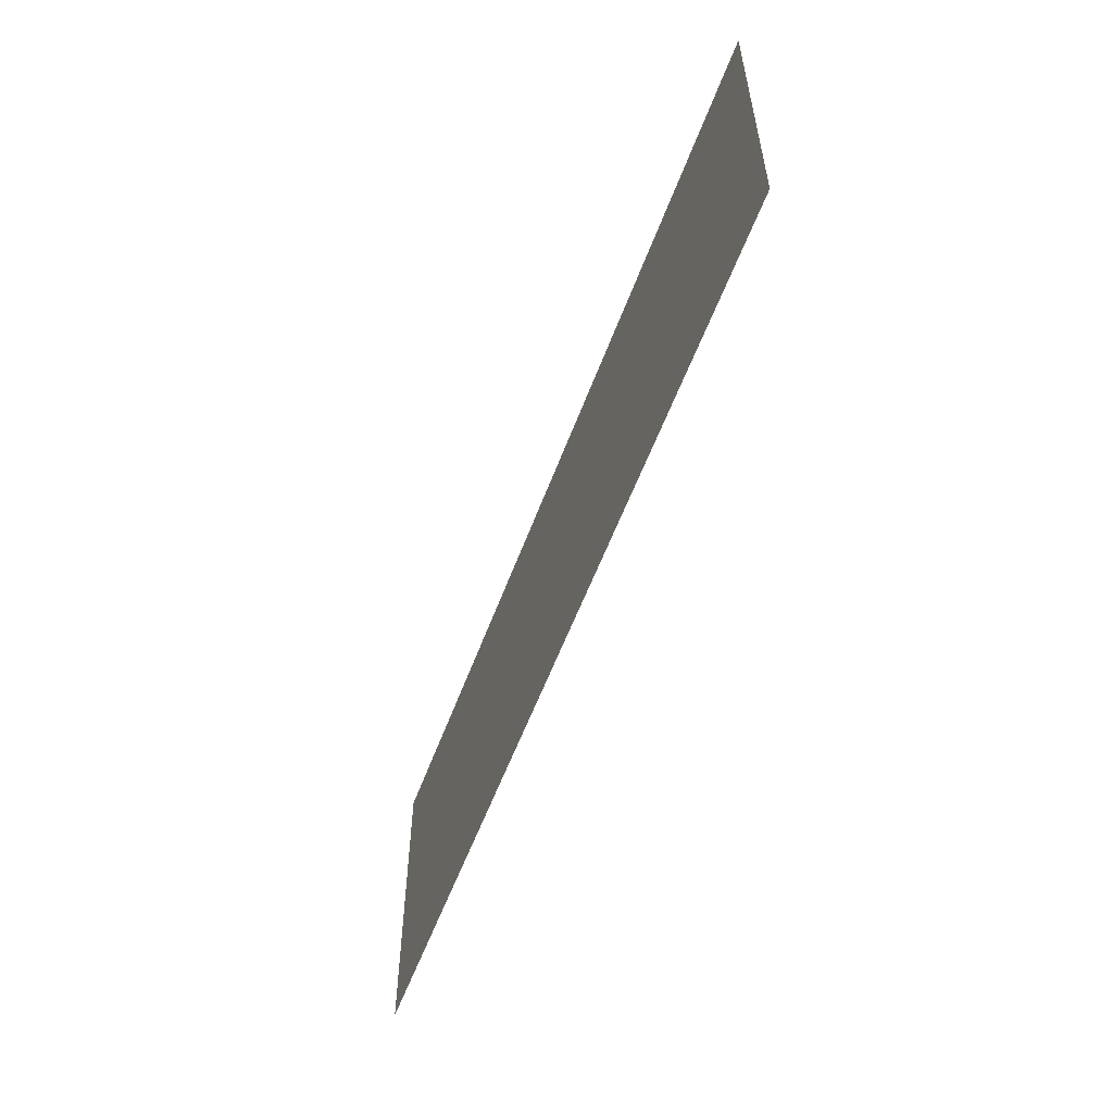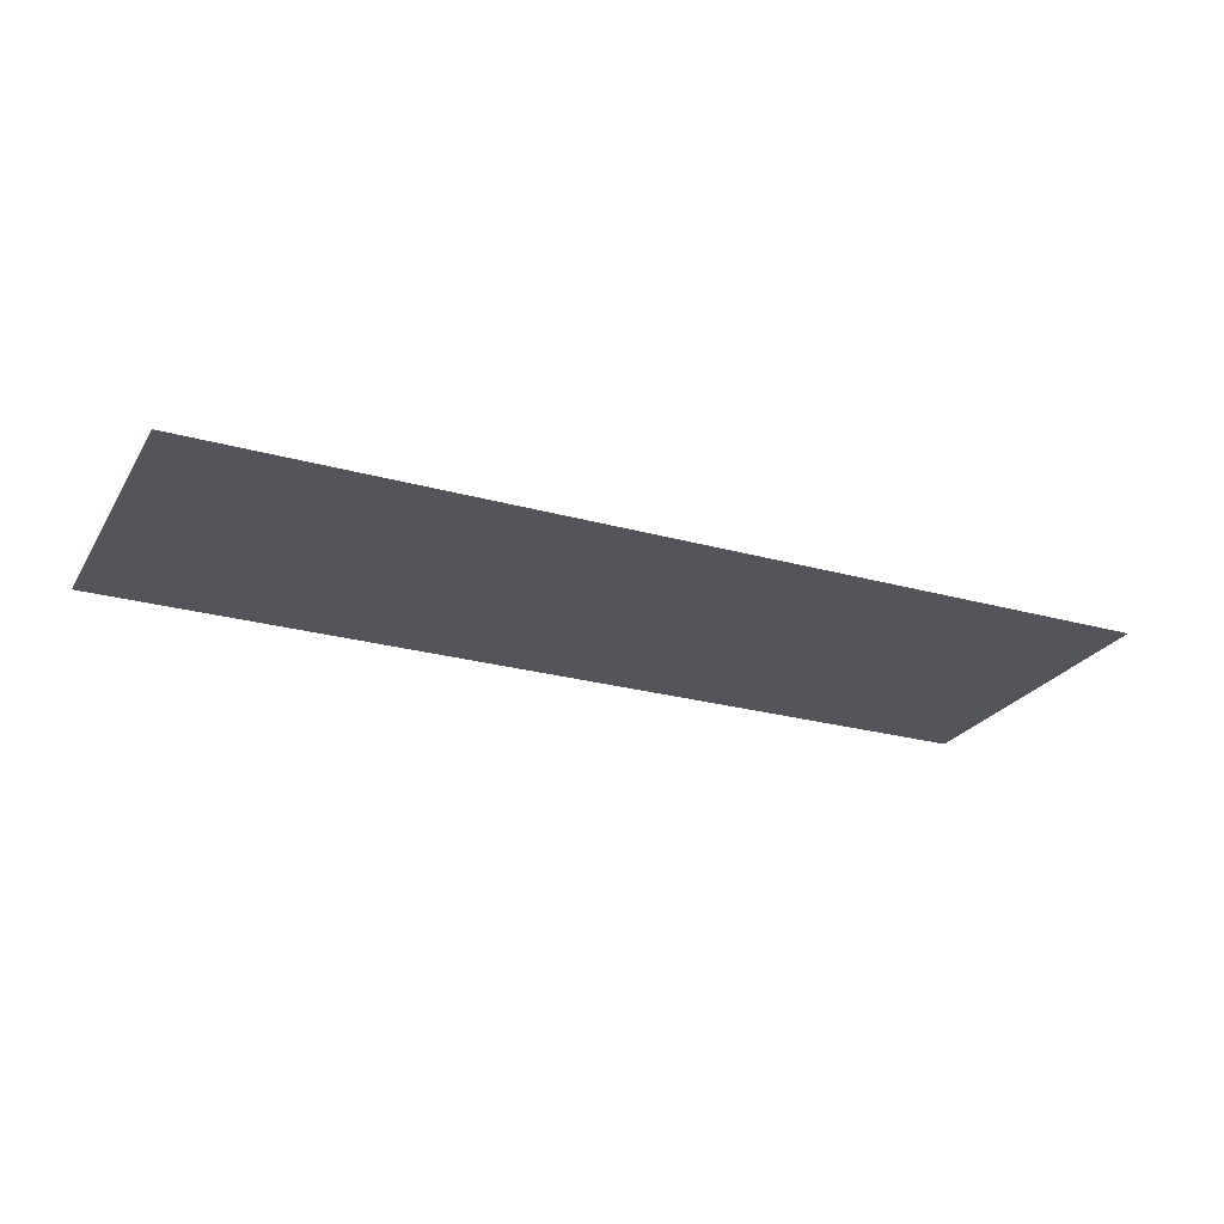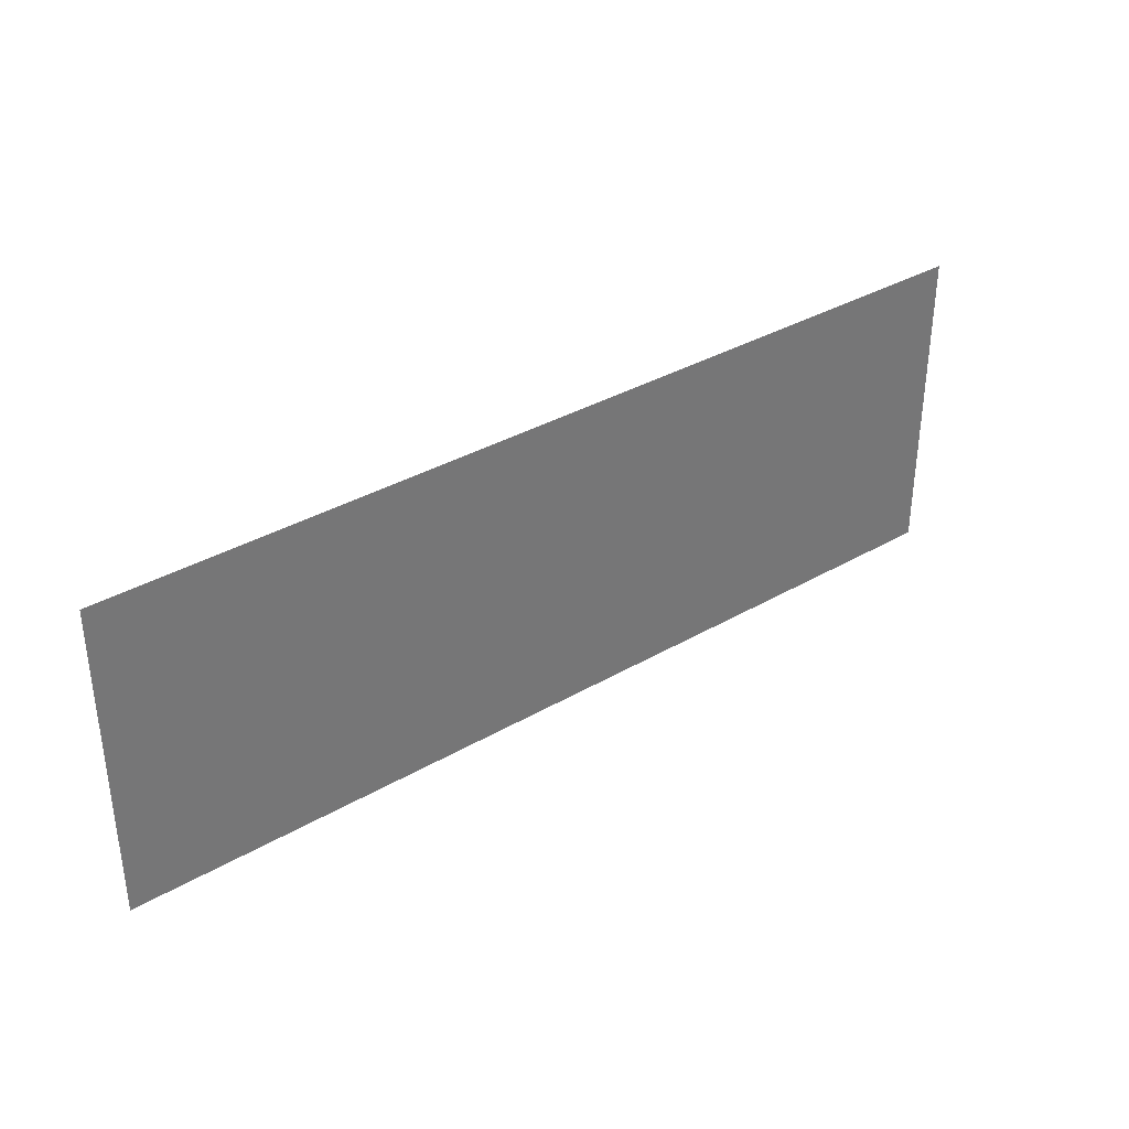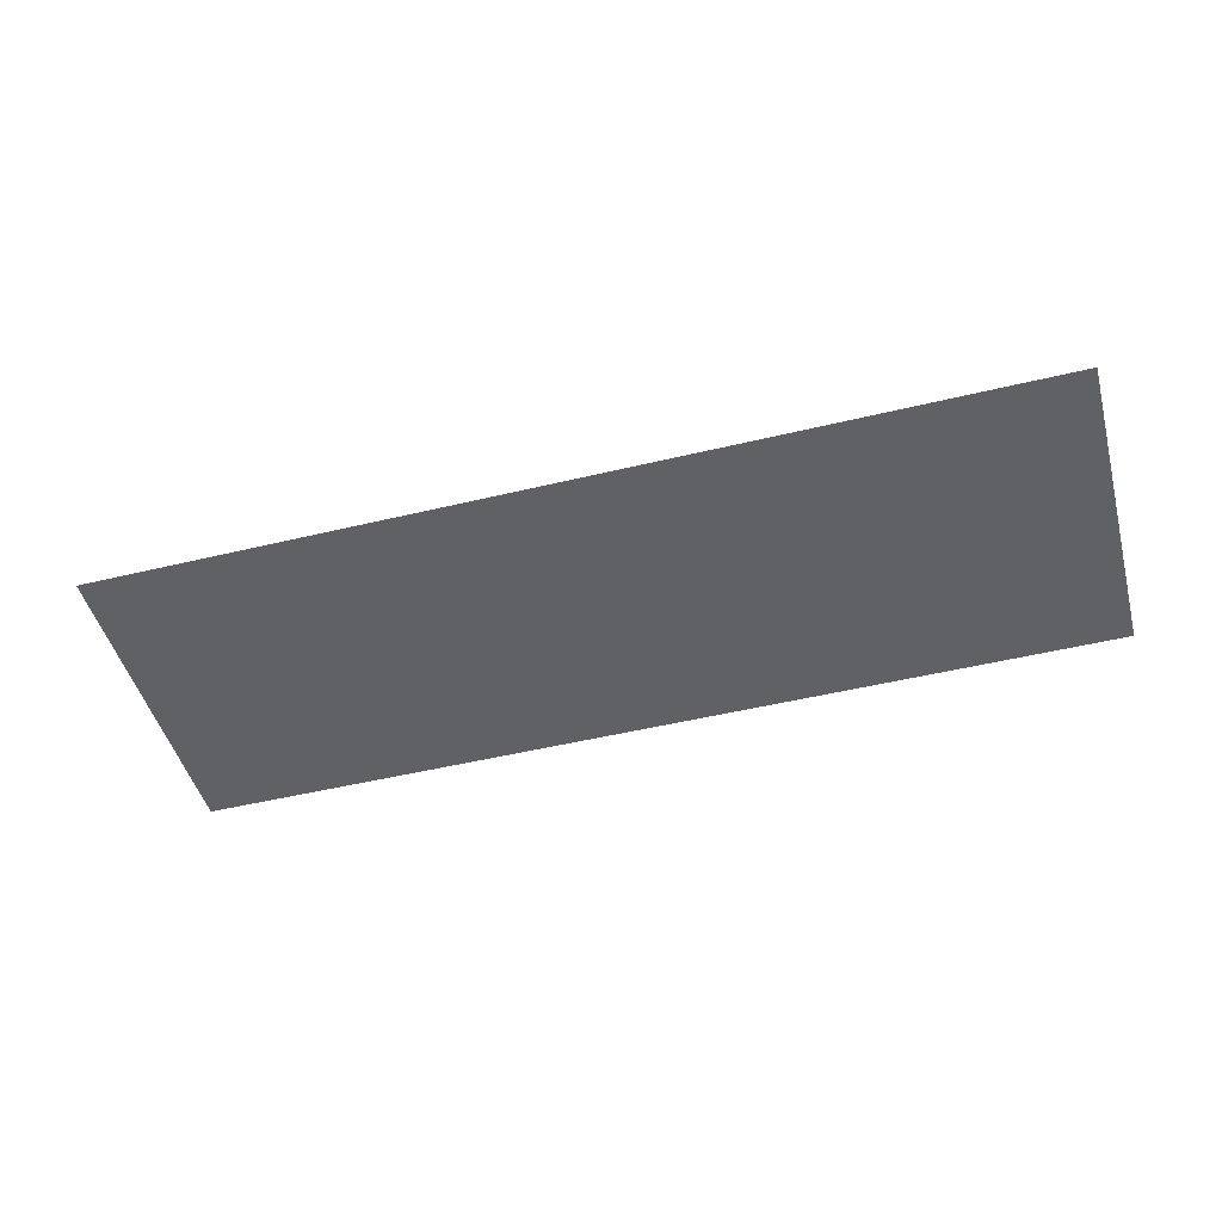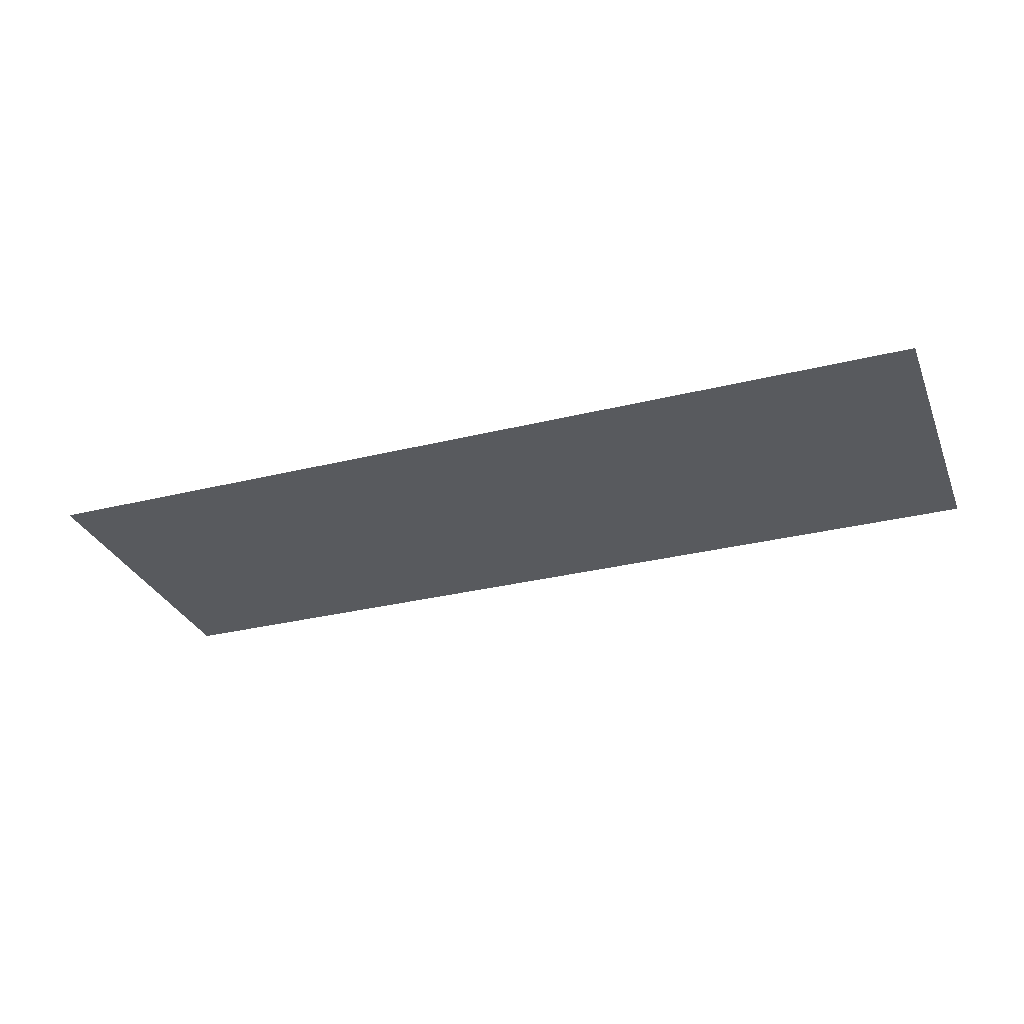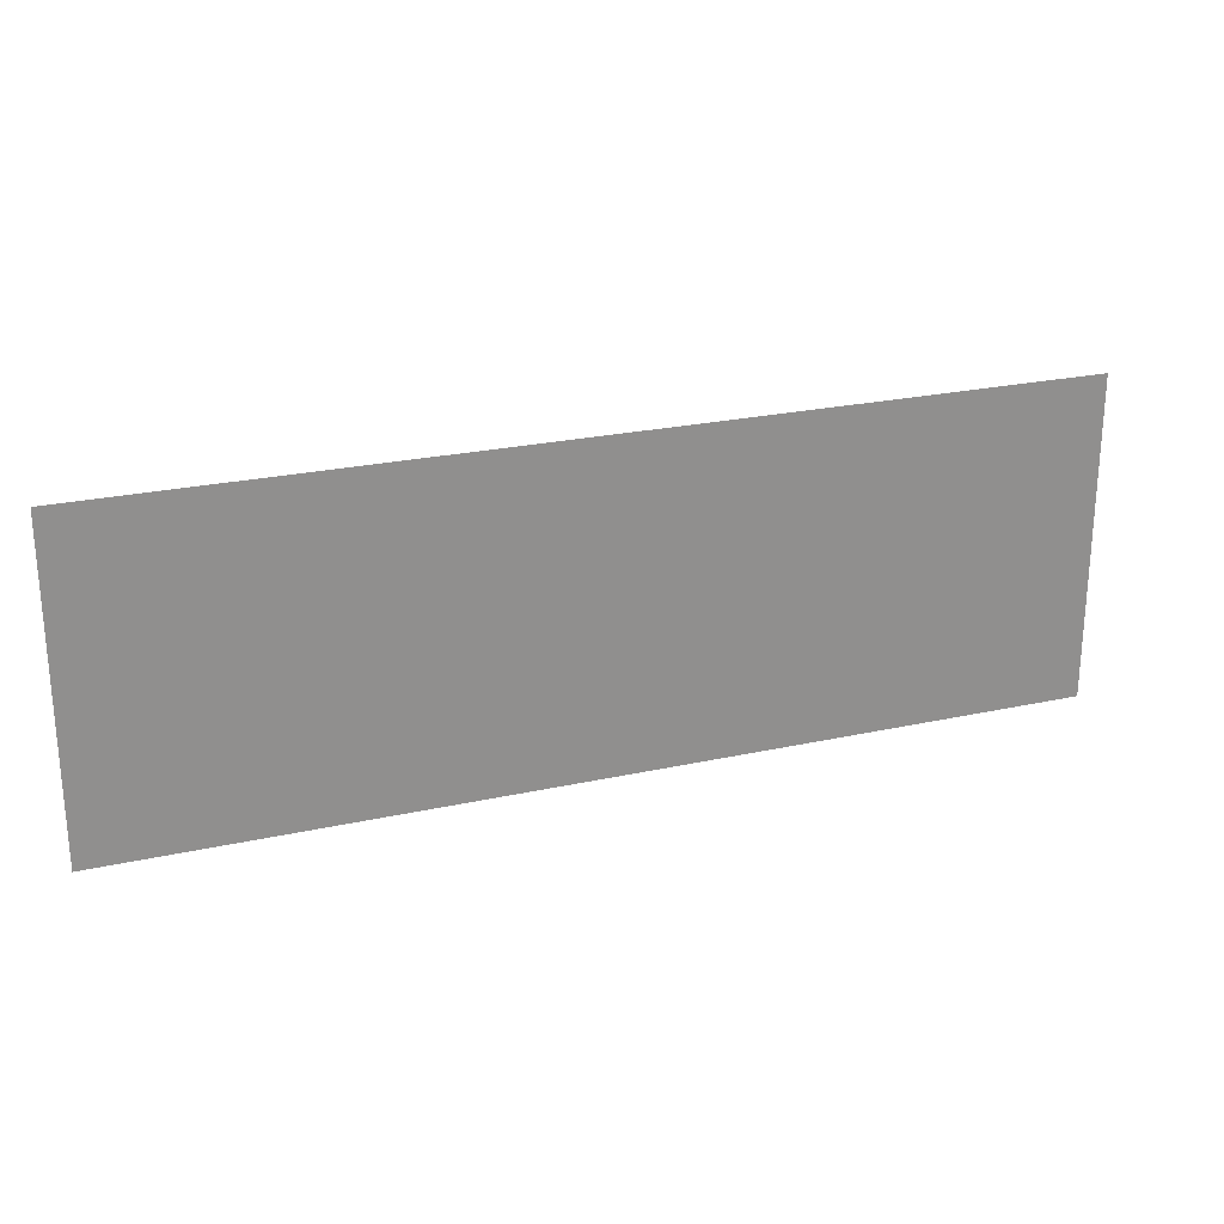
<metadata>
{"format":"obj","ext":"obj","renderer":"f3d","projection":"perspective","resolution":1024,"background":"white","views":[{"elev":-56.1,"azim":70.0,"up":"+Z"},{"elev":-24.9,"azim":-24.5,"up":"+Y"},{"elev":35.3,"azim":142.4,"up":"+Z"},{"elev":-47.9,"azim":15.2,"up":"+Y"},{"elev":-30.7,"azim":19.7,"up":"+Y"},{"elev":24.3,"azim":-20.1,"up":"+Z"}]}
</metadata>
<code>
o mesh1/mesh1-geometry#mesh1-geometry
v 0.7177 -0.5327 -0.2746
v -0.7971 -0.5327 0.2423
v -0.7971 -0.5327 -0.2746
v 0.7177 -0.5327 0.2423
f 1 2 3
f 2 1 4
f 3 2 1
f 4 1 2

</code>
